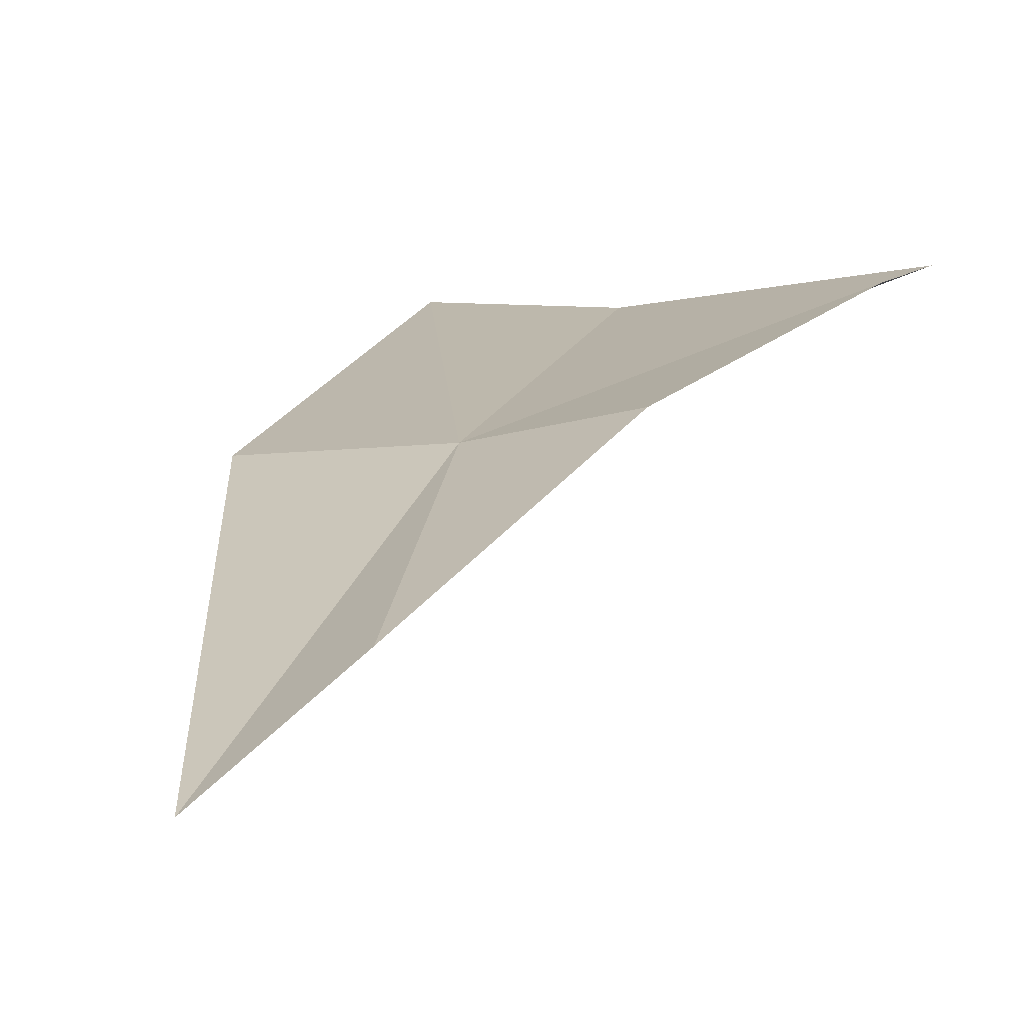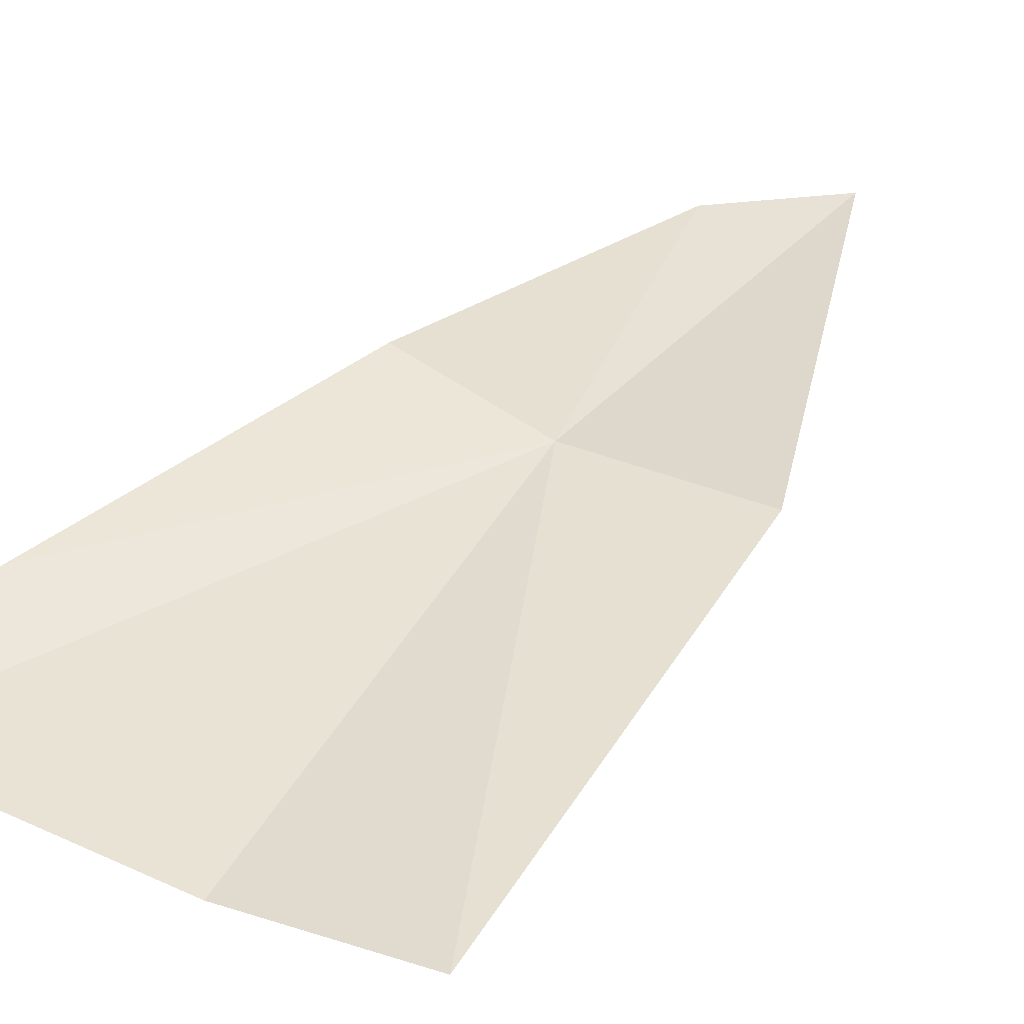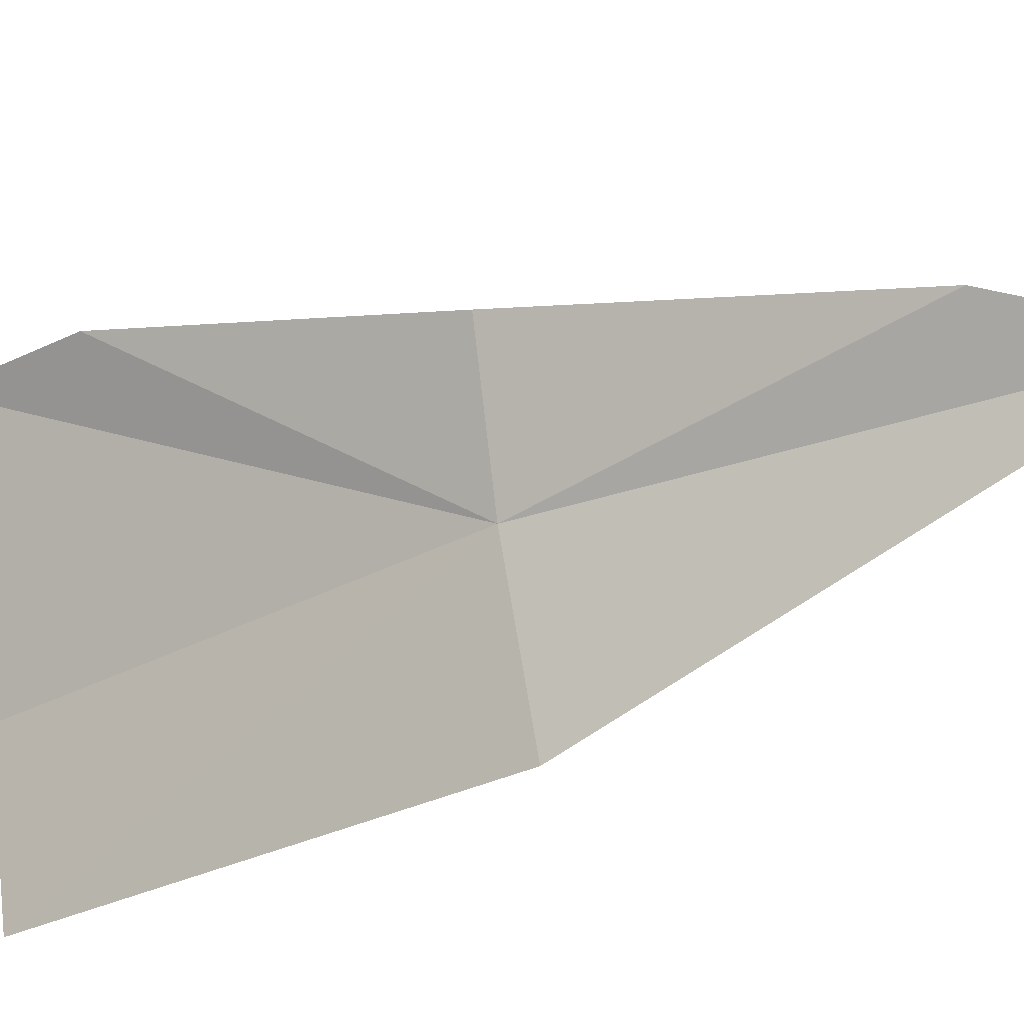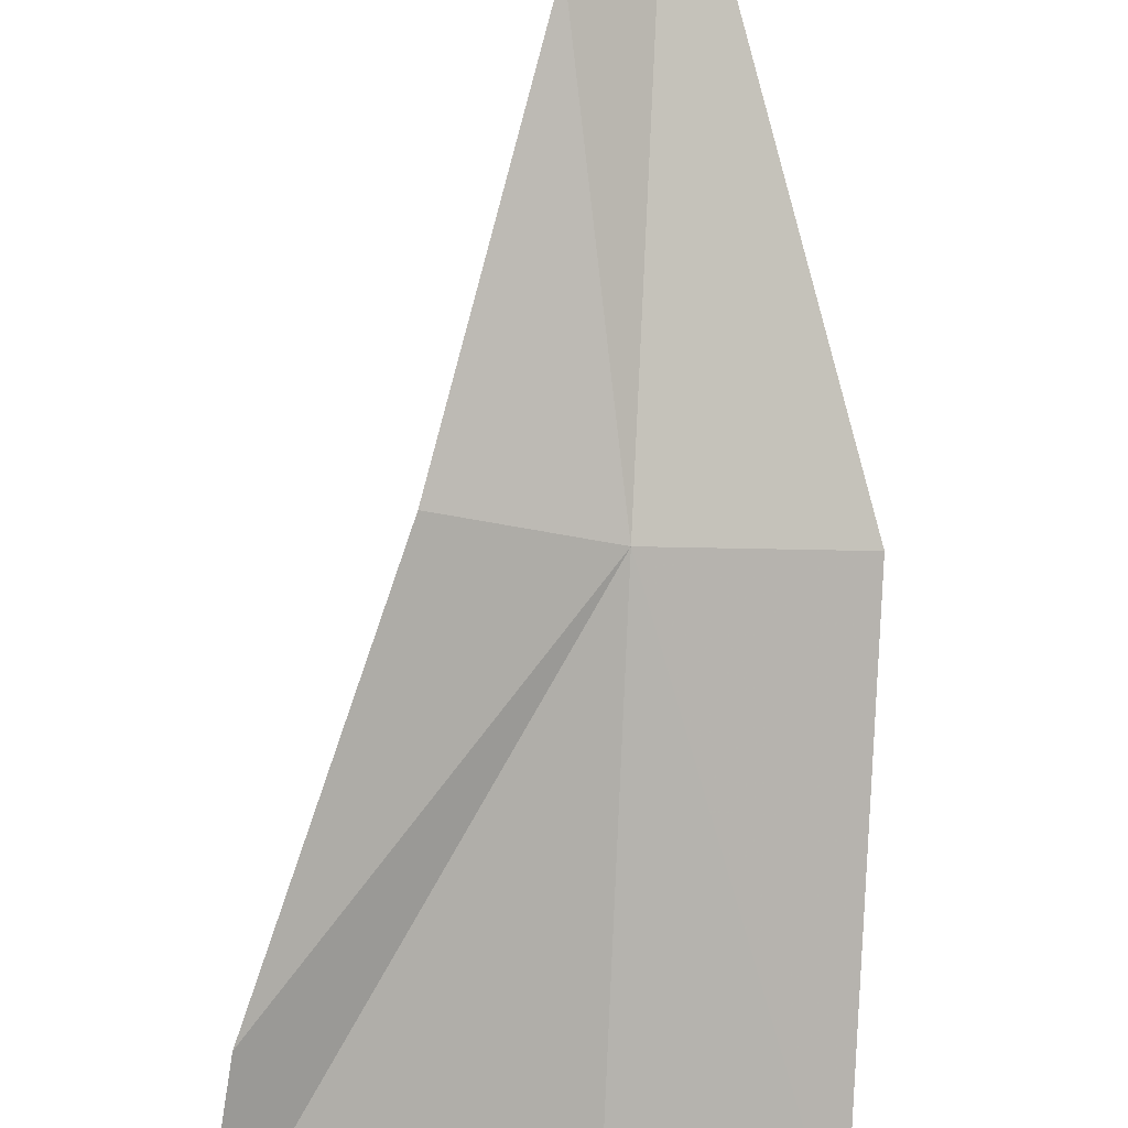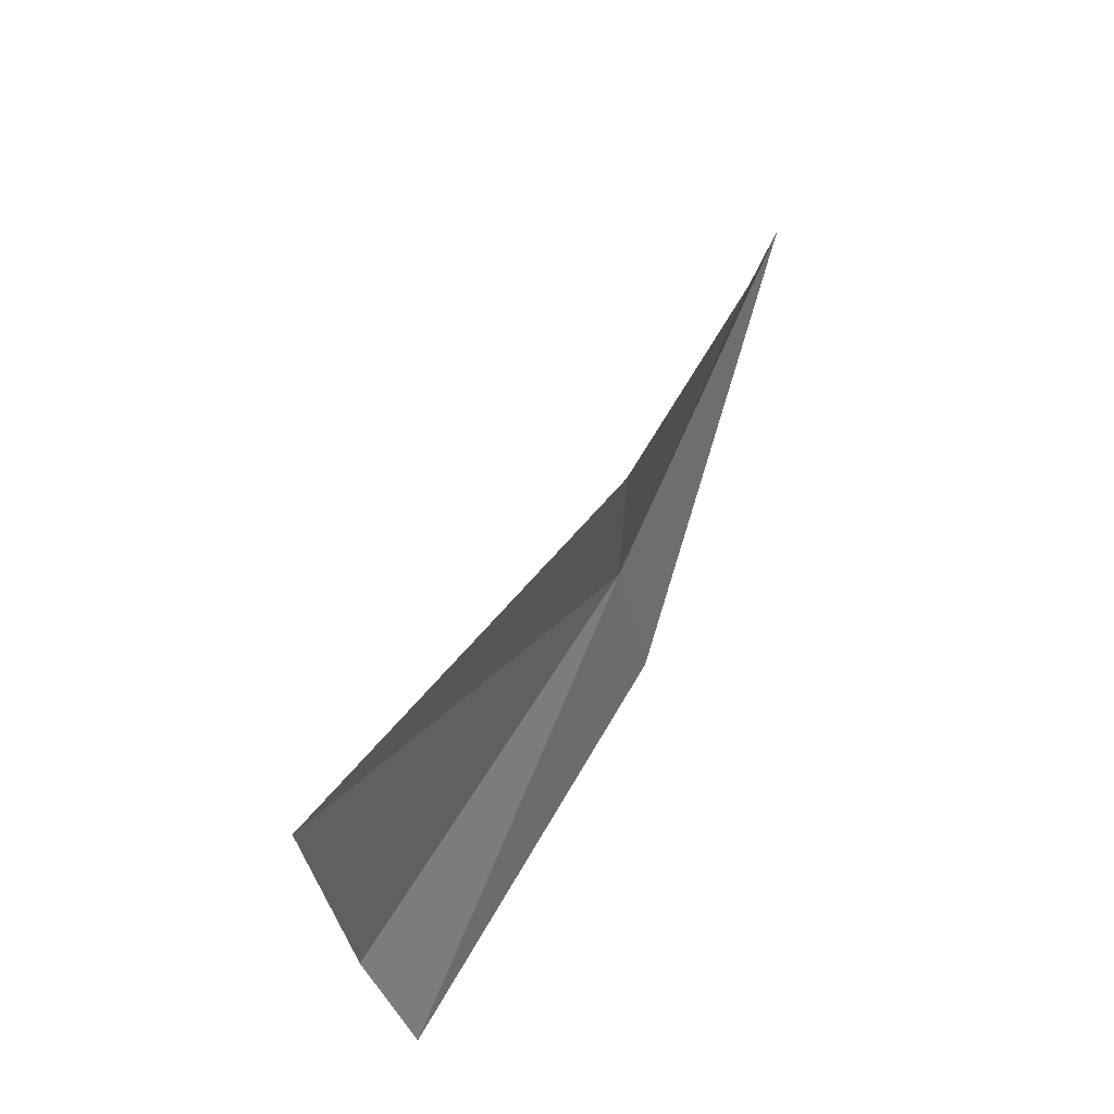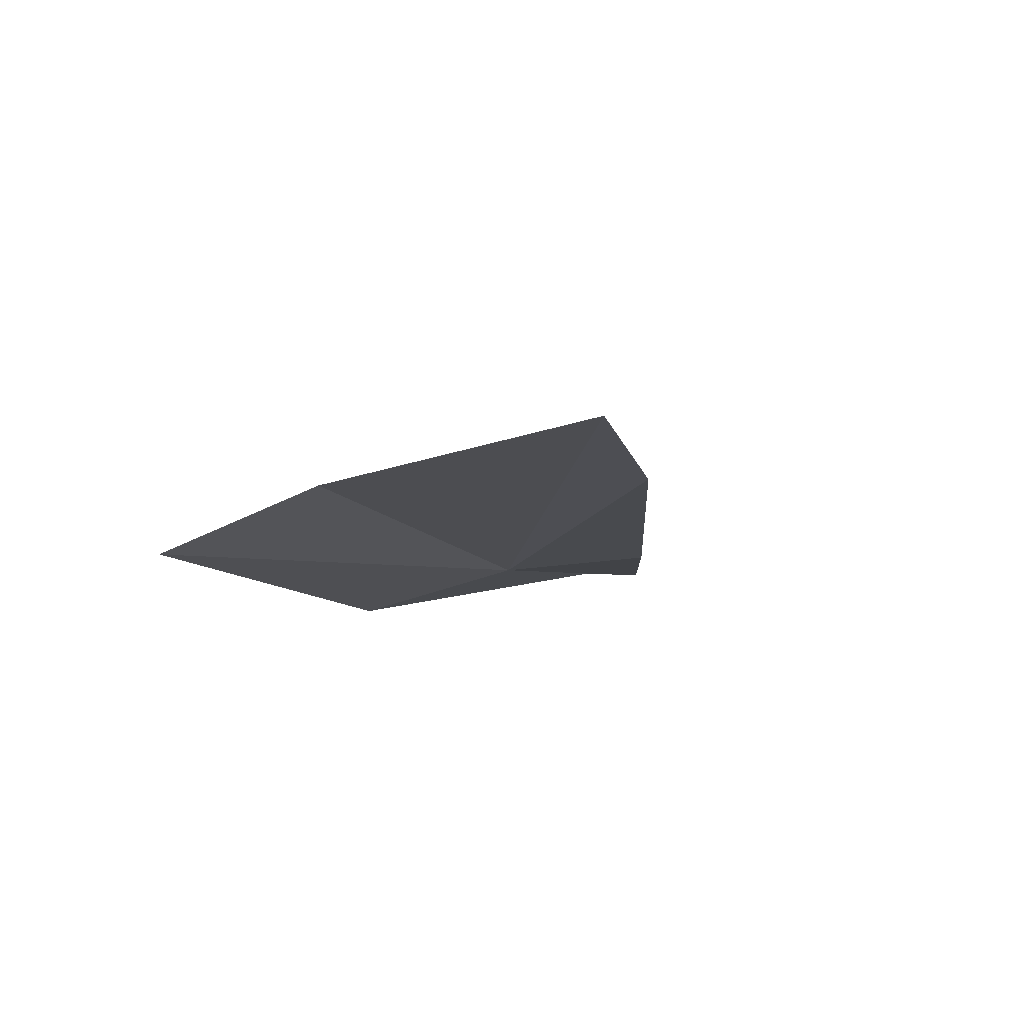
<metadata>
{"format":"obj","ext":"obj","renderer":"f3d","projection":"perspective","resolution":1024,"background":"white","views":[{"elev":53.0,"azim":-160.8,"up":"+Z"},{"elev":0.1,"azim":33.3,"up":"+Z"},{"elev":56.4,"azim":90.1,"up":"+Z"},{"elev":63.8,"azim":3.0,"up":"+Z"},{"elev":-45.7,"azim":-62.6,"up":"+Y"},{"elev":-71.6,"azim":-142.8,"up":"+Y"}]}
</metadata>
<code>
v -0.2269 0.3439 22.38
v -0.1134 0.08828 22.16
v -0.2269 0.0744 22.19
v -0.1134 0.3641 22.35
v -0.2268 0.6644 22.53
v -0.2674 0.5544 22.51
v -0.3174 0.3314 22.43
v -0.3859 0.1246 22.32
v -0.3997 0.03701 22.25
f 1 3 2
f 1 2 4
f 1 4 5
f 1 5 6
f 1 6 7
f 1 7 8
f 1 8 9
f 1 9 3

</code>
